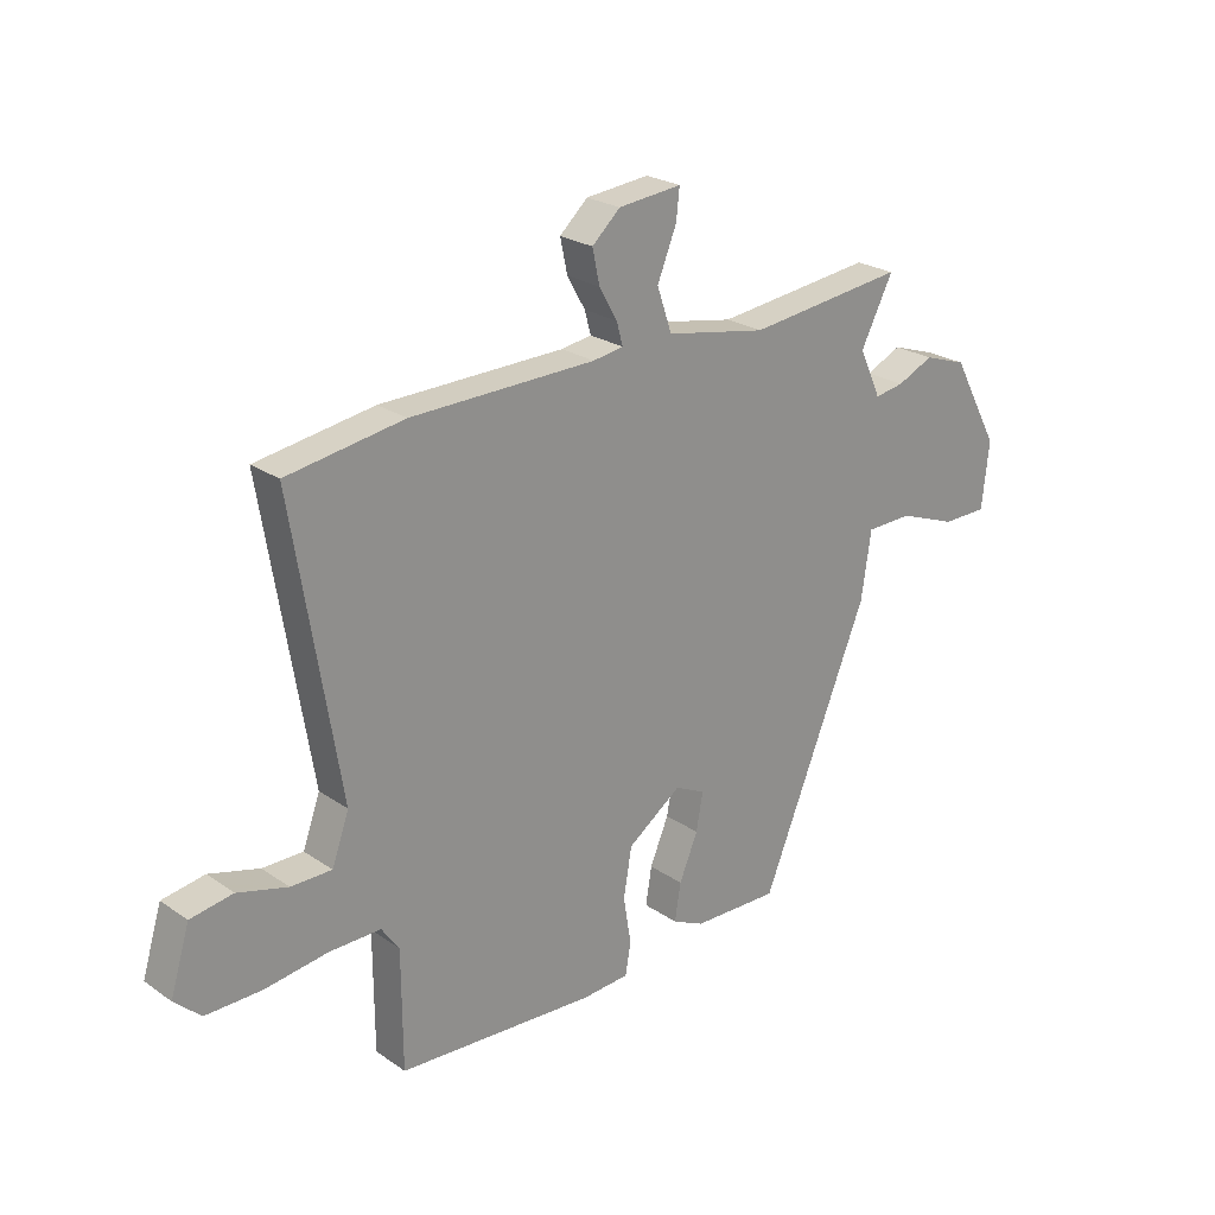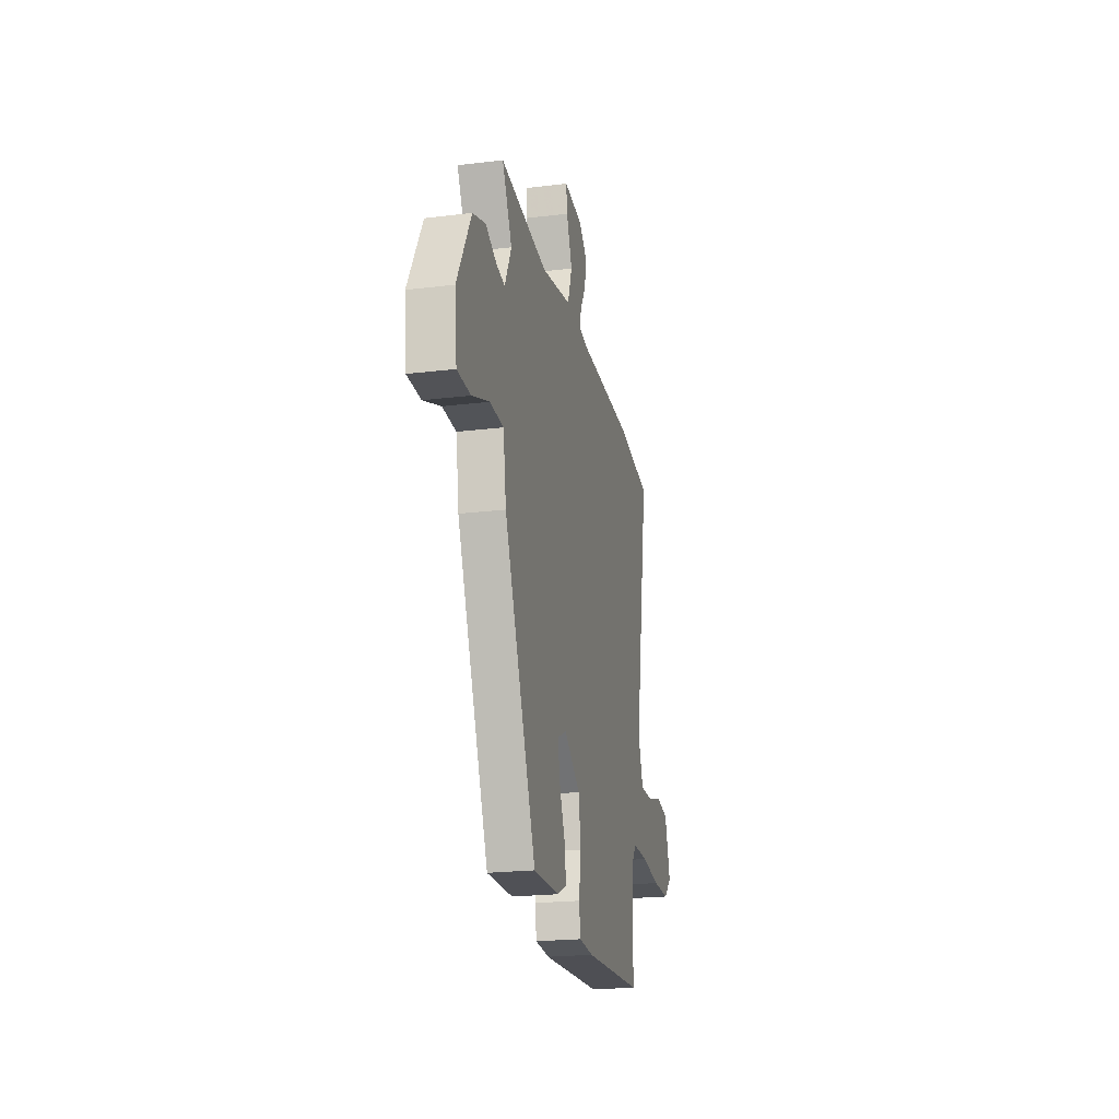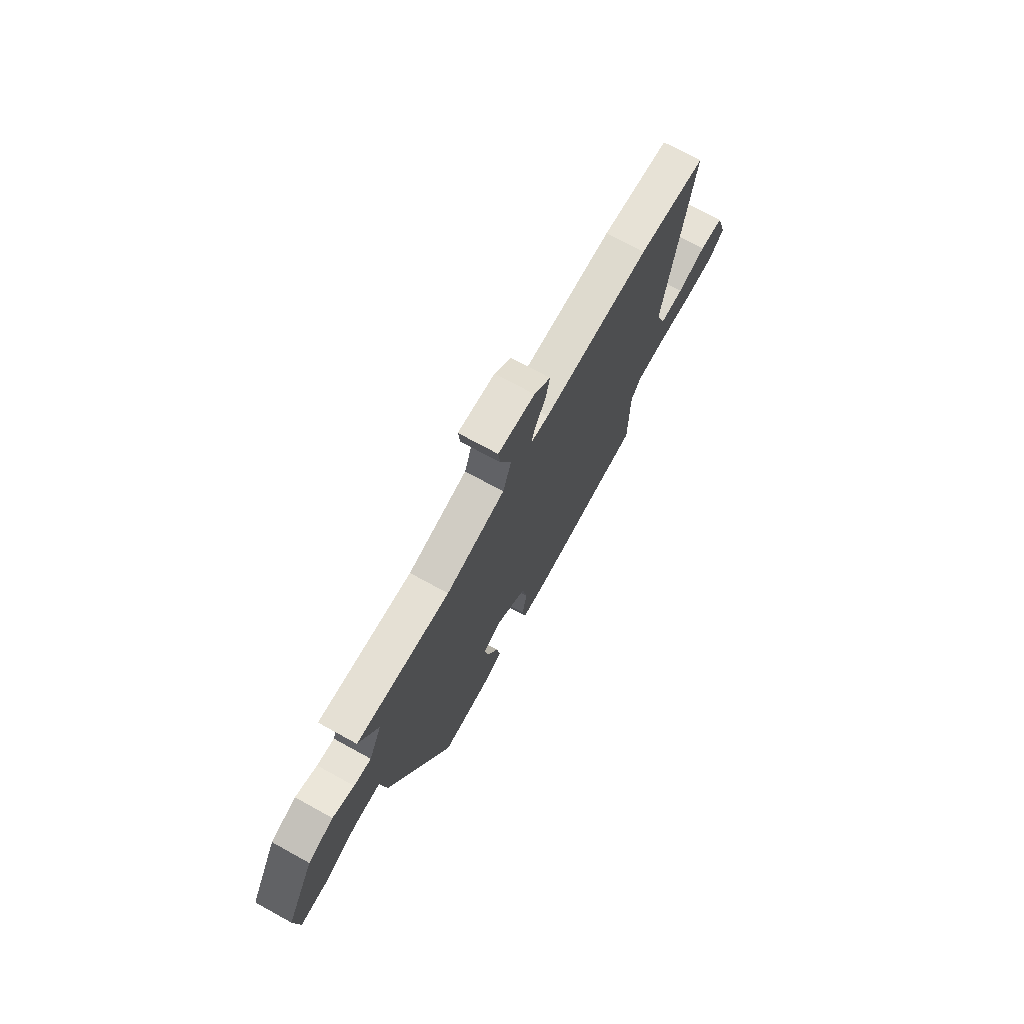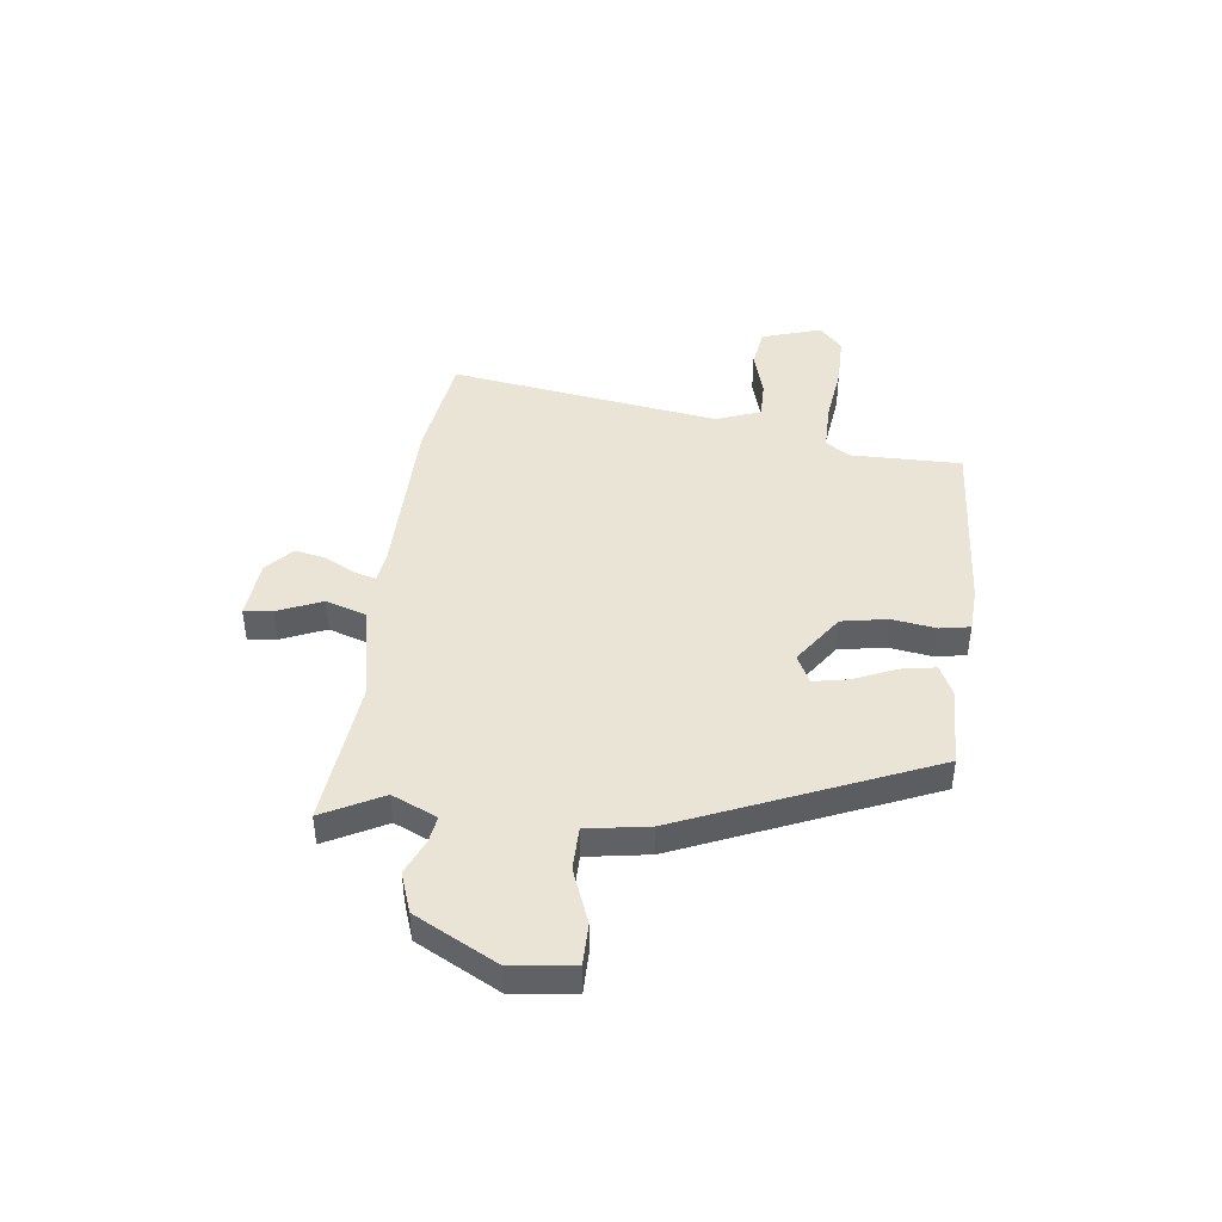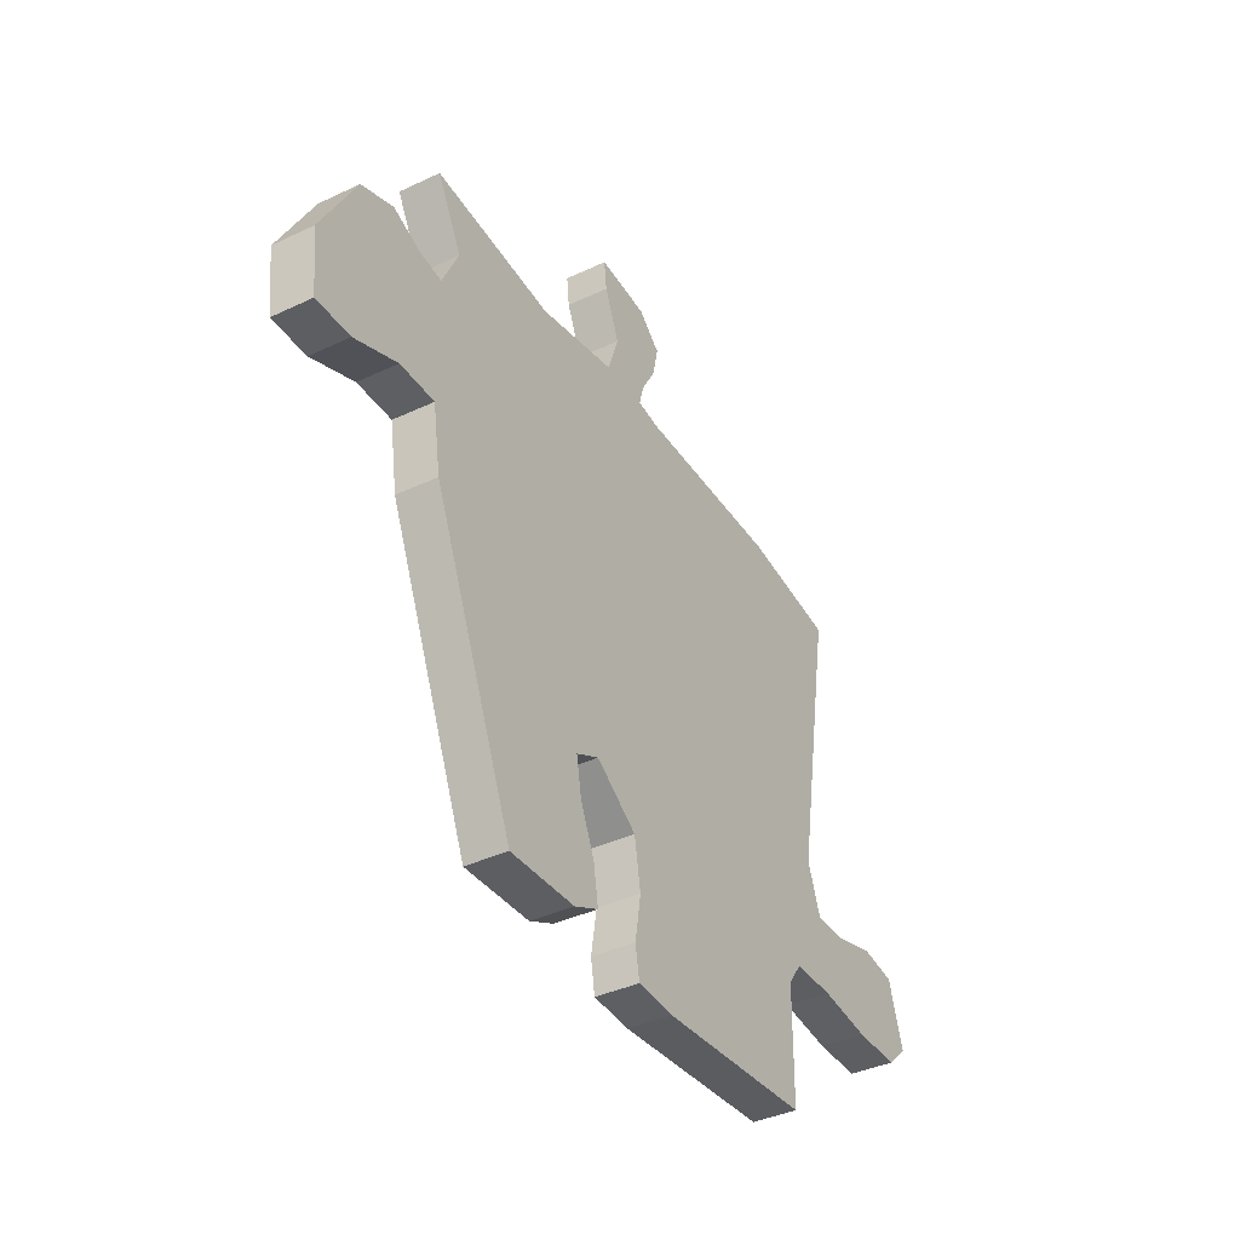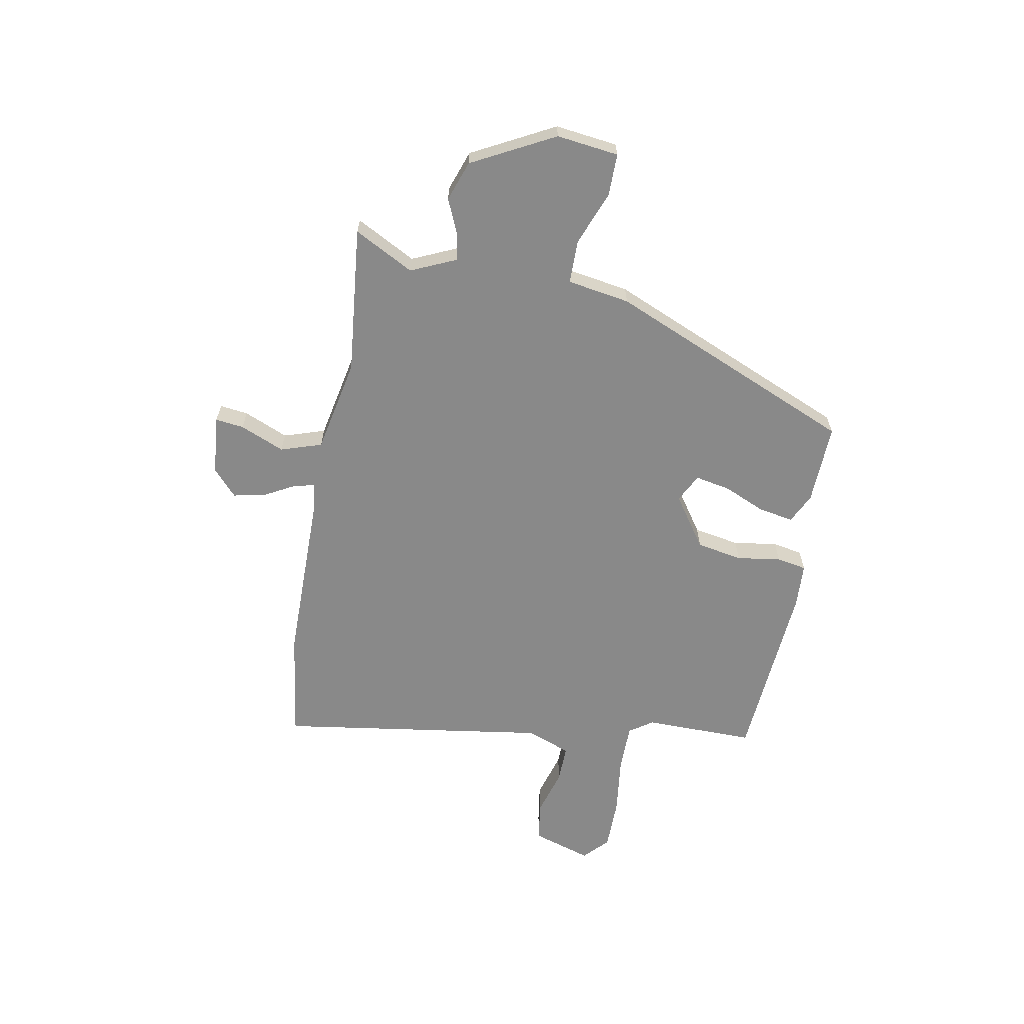
<metadata>
{"format":"obj","ext":"obj","renderer":"f3d","projection":"perspective","resolution":1024,"background":"white","views":[{"elev":23.9,"azim":-41.4,"up":"+Z"},{"elev":-21.6,"azim":102.2,"up":"+Z"},{"elev":72.5,"azim":118.8,"up":"+Z"},{"elev":43.8,"azim":96.2,"up":"+Y"},{"elev":-38.3,"azim":120.9,"up":"+Z"},{"elev":-63.2,"azim":78.7,"up":"+Y"}]}
</metadata>
<code>
v -0.618 0.07 0.481
v -0.406 0.07 0.515
v -0.071 0.07 0.522
v -0.016 0.07 0.531
v -0.027 0.07 0.572
v -0.06 0.07 0.63
v -0.073 0.07 0.691
v -0.022 0.07 0.738
v 0.093 0.07 0.75
v 0.087 0.07 0.695
v 0.052 0.07 0.609
v 0.079 0.07 0.53
v 0.262 0.07 0.496
v 0.549 0.07 0.53
v 0.49 0.07 0.414
v 0.53 0.07 0.328
v 0.583 0.07 0.337
v 0.649 0.07 0.367
v 0.727 0.07 0.341
v 0.813 0.07 0.183
v 0.8 0.07 0.063
v 0.718 0.07 0.062
v 0.613 0.07 0.101
v 0.529 0.07 0.099
v 0.511 0.07 -0.022
v 0.316 0.07 -0.501
v 0.159 0.07 -0.498
v 0.101 0.07 -0.471
v 0.112 0.07 -0.403
v 0.146 0.07 -0.322
v 0.158 0.07 -0.254
v 0.103 0.07 -0.227
v 0.005 0.07 -0.297
v -0.01 0.07 -0.386
v 0.004 0.07 -0.471
v -0.006 0.07 -0.529
v -0.092 0.07 -0.535
v -0.451 0.07 -0.514
v -0.452 0.07 -0.3
v -0.484 0.07 -0.255
v -0.577 0.07 -0.256
v -0.692 0.07 -0.272
v -0.793 0.07 -0.273
v -0.841 0.07 -0.229
v -0.806 0.07 -0.114
v -0.729 0.07 -0.101
v -0.638 0.07 -0.126
v -0.564 0.07 -0.126
v -0.533 0.07 -0.039
v -0.618 0 0.481
v -0.406 0 0.515
v -0.071 0 0.522
v -0.016 0 0.531
v -0.027 0 0.572
v -0.06 0 0.63
v -0.073 0 0.691
v -0.022 0 0.738
v 0.093 0 0.75
v 0.087 0 0.695
v 0.052 0 0.609
v 0.079 0 0.53
v 0.262 0 0.496
v 0.549 0 0.53
v 0.49 0 0.414
v 0.53 0 0.328
v 0.583 0 0.337
v 0.649 0 0.367
v 0.727 0 0.341
v 0.813 0 0.183
v 0.8 0 0.063
v 0.718 0 0.062
v 0.613 0 0.101
v 0.529 0 0.099
v 0.511 0 -0.022
v 0.316 0 -0.501
v 0.159 0 -0.498
v 0.101 0 -0.471
v 0.112 0 -0.403
v 0.146 0 -0.322
v 0.158 0 -0.254
v 0.103 0 -0.227
v 0.005 0 -0.297
v -0.01 0 -0.386
v 0.004 0 -0.471
v -0.006 0 -0.529
v -0.092 0 -0.535
v -0.451 0 -0.514
v -0.452 0 -0.3
v -0.484 0 -0.255
v -0.577 0 -0.256
v -0.692 0 -0.272
v -0.793 0 -0.273
v -0.841 0 -0.229
v -0.806 0 -0.114
v -0.729 0 -0.101
v -0.638 0 -0.126
v -0.564 0 -0.126
v -0.533 0 -0.039
f 44 45 46 47
f 44 47 48
f 41 42 43 44
f 40 41 44 48
f 39 40 48 49
f 37 38 39
f 34 35 36 37
f 33 34 37 39
f 32 33 39 49
f 27 28 29 30
f 27 30 31
f 24 25 26 27
f 24 27 31
f 20 21 22 23
f 20 23 24
f 17 18 19 20
f 16 17 20 24
f 15 16 24 31
f 13 14 15
f 12 13 15 31
f 8 9 10 11
f 5 6 7 8
f 4 5 8 11
f 49 1 2 3
f 32 49 3 4
f 12 31 32
f 4 11 12 32
f 96 95 94 93
f 97 96 93
f 93 92 91 90
f 97 93 90 89
f 98 97 89 88
f 88 87 86
f 86 85 84 83
f 88 86 83 82
f 98 88 82 81
f 79 78 77 76
f 80 79 76
f 76 75 74 73
f 80 76 73
f 72 71 70 69
f 73 72 69
f 69 68 67 66
f 73 69 66 65
f 80 73 65 64
f 64 63 62
f 80 64 62 61
f 60 59 58 57
f 57 56 55 54
f 60 57 54 53
f 52 51 50 98
f 53 52 98 81
f 81 80 61
f 81 61 60 53
f 1 50 51 2
f 2 51 52 3
f 3 52 53 4
f 4 53 54 5
f 5 54 55 6
f 6 55 56 7
f 7 56 57 8
f 8 57 58 9
f 9 58 59 10
f 10 59 60 11
f 11 60 61 12
f 12 61 62 13
f 13 62 63 14
f 14 63 64 15
f 15 64 65 16
f 16 65 66 17
f 17 66 67 18
f 18 67 68 19
f 19 68 69 20
f 20 69 70 21
f 21 70 71 22
f 22 71 72 23
f 23 72 73 24
f 24 73 74 25
f 25 74 75 26
f 26 75 76 27
f 27 76 77 28
f 28 77 78 29
f 29 78 79 30
f 30 79 80 31
f 31 80 81 32
f 32 81 82 33
f 33 82 83 34
f 34 83 84 35
f 35 84 85 36
f 36 85 86 37
f 37 86 87 38
f 38 87 88 39
f 39 88 89 40
f 40 89 90 41
f 41 90 91 42
f 42 91 92 43
f 43 92 93 44
f 44 93 94 45
f 45 94 95 46
f 46 95 96 47
f 47 96 97 48
f 48 97 98 49
f 49 98 50 1

</code>
